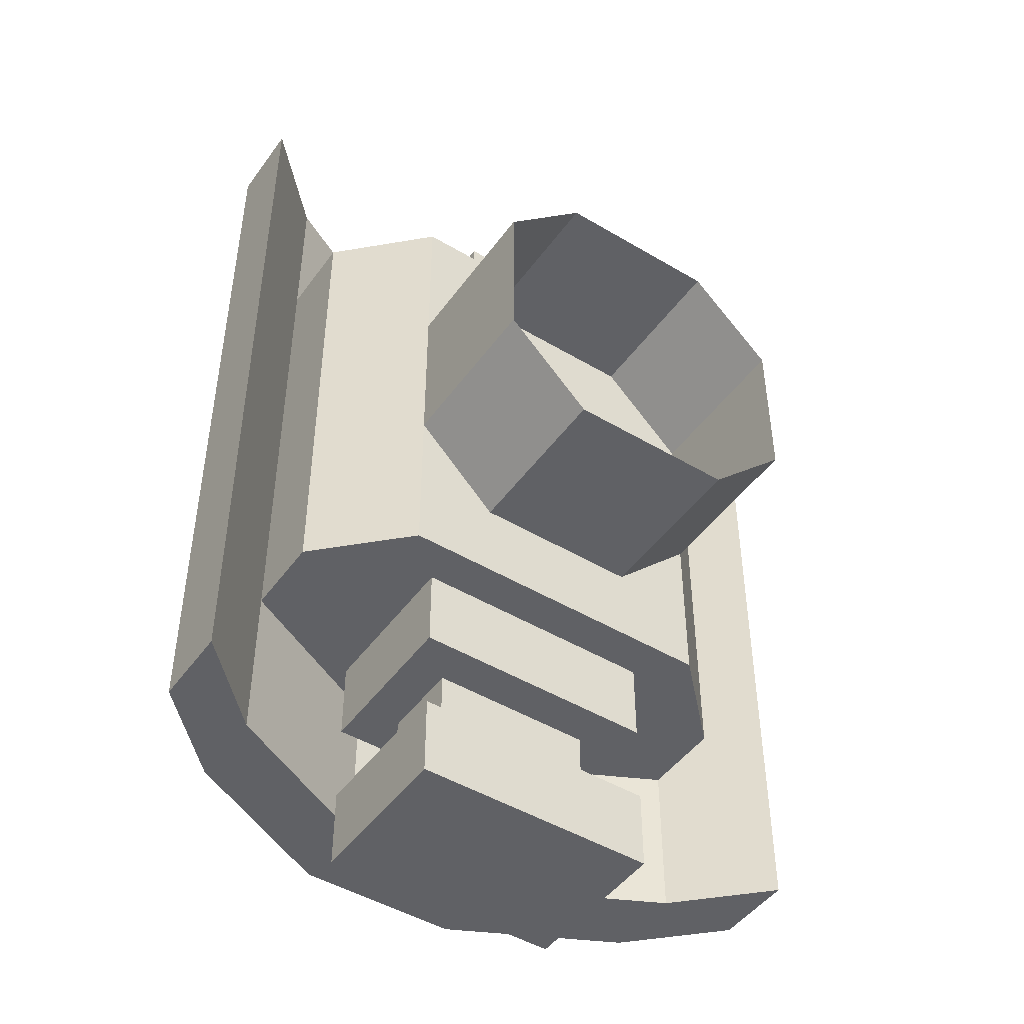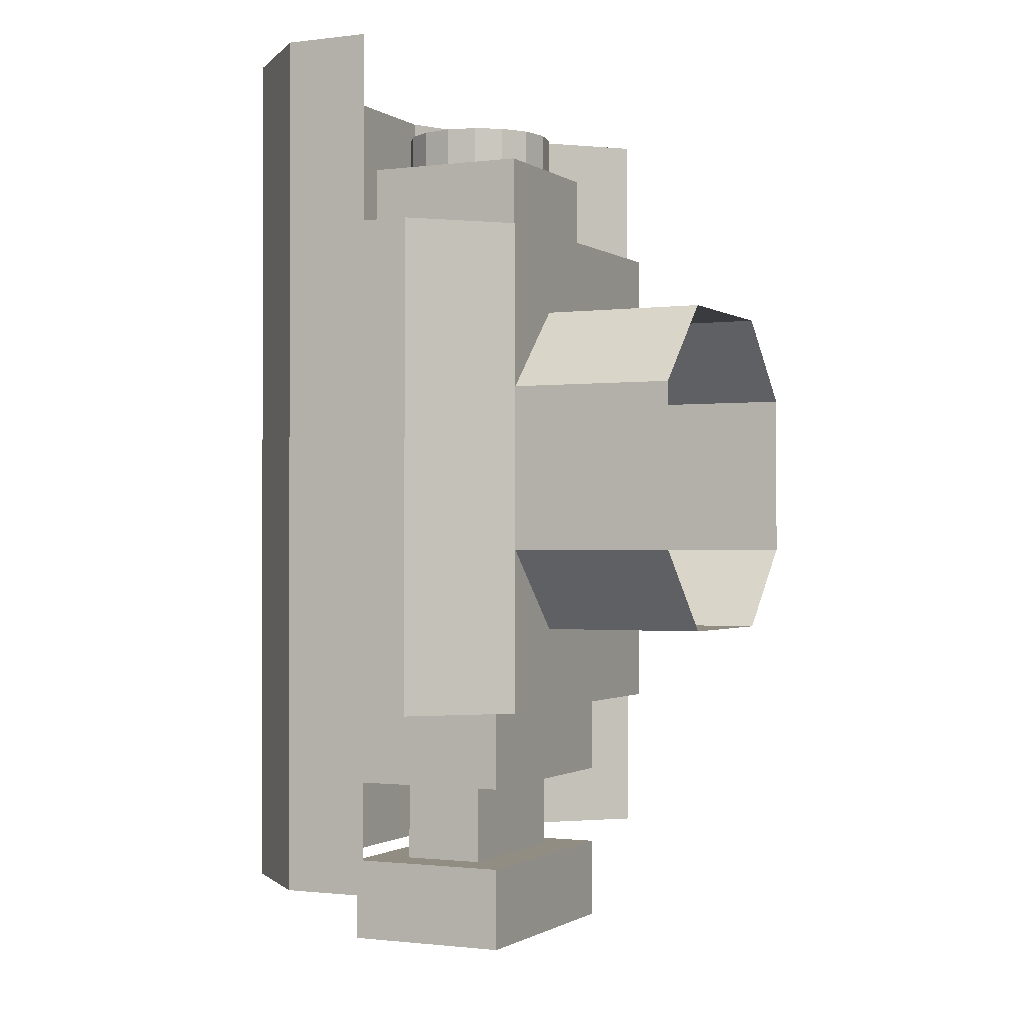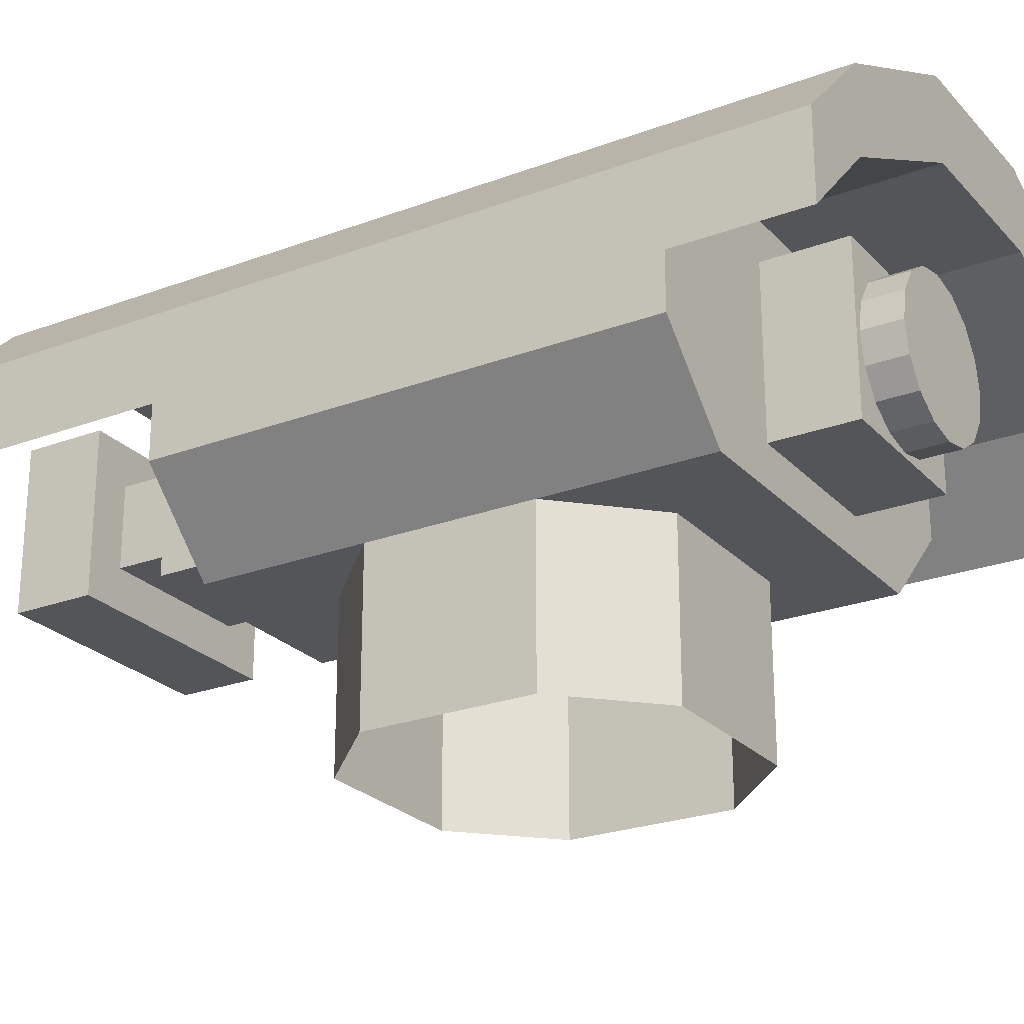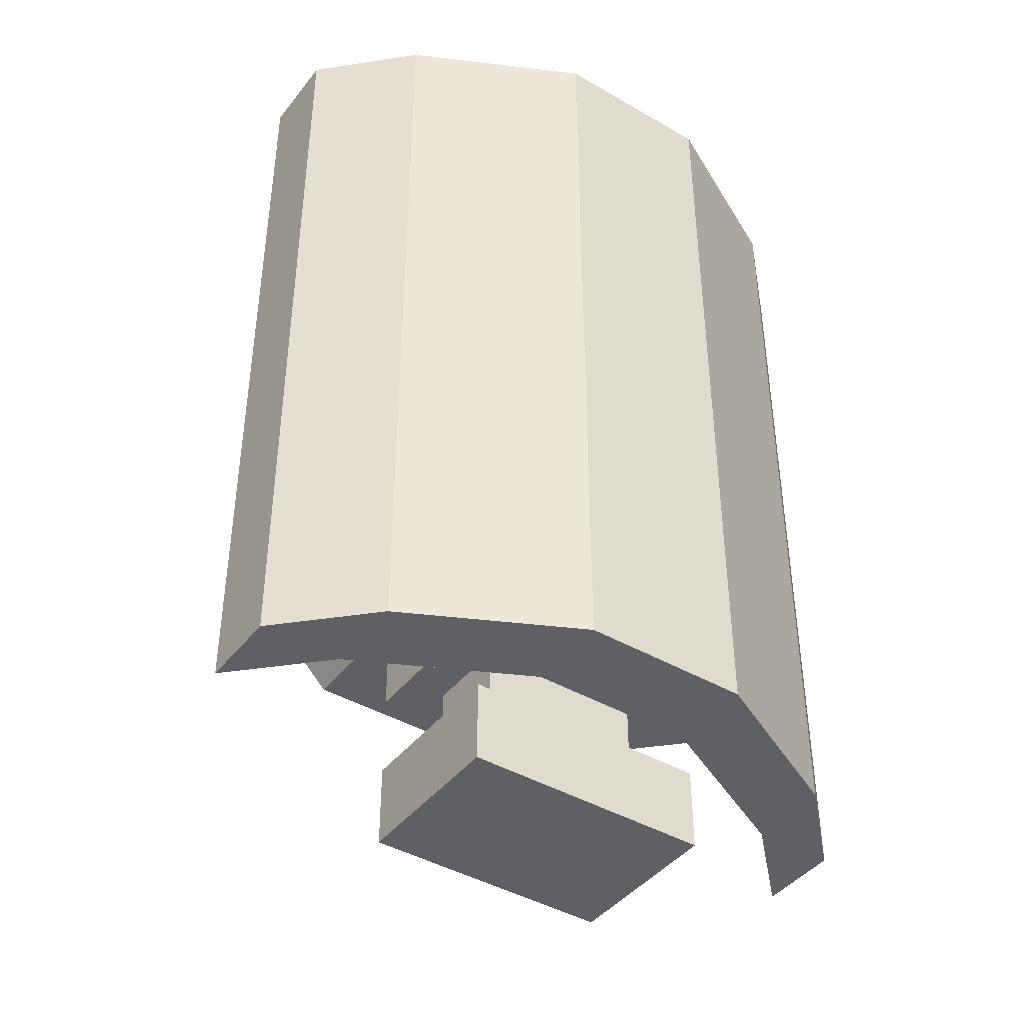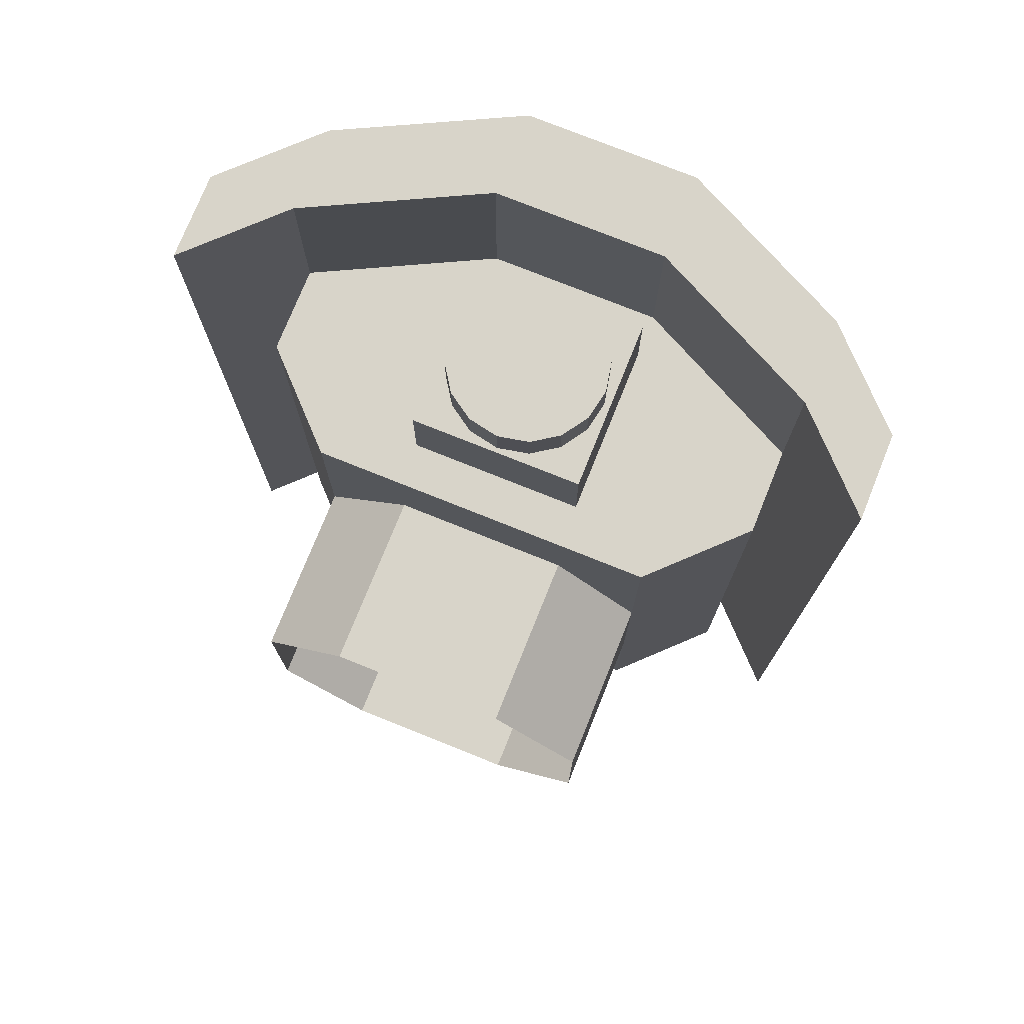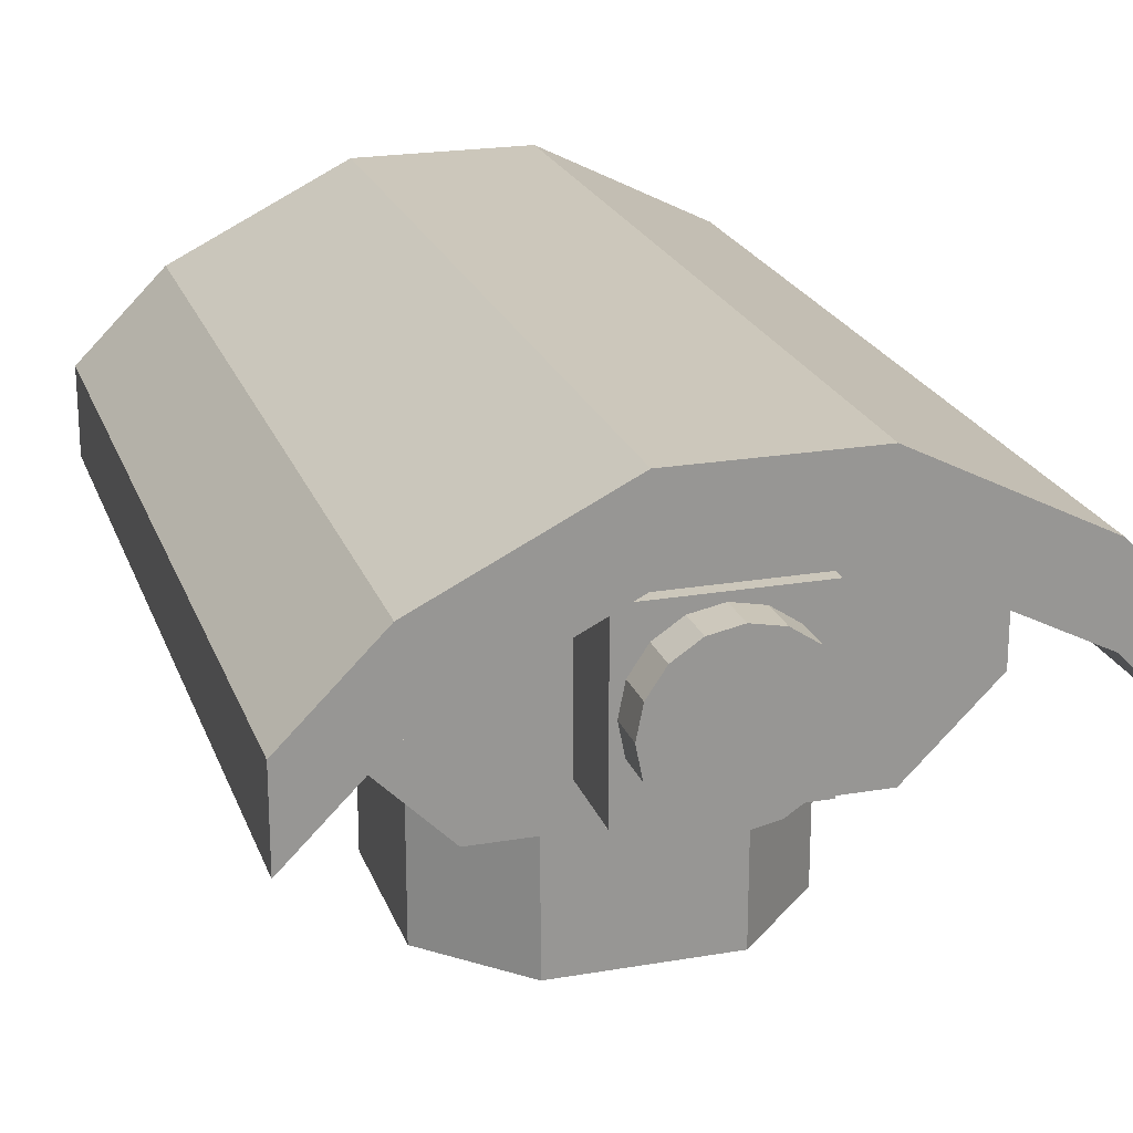
<metadata>
{"format":"obj","ext":"obj","renderer":"f3d","projection":"perspective","resolution":1024,"background":"white","views":[{"elev":-47.1,"azim":-34.0,"up":"+Z"},{"elev":-1.0,"azim":-64.5,"up":"+Z"},{"elev":-24.6,"azim":-58.4,"up":"+Y"},{"elev":-42.4,"azim":145.3,"up":"+Z"},{"elev":75.6,"azim":21.9,"up":"+Z"},{"elev":21.7,"azim":-16.8,"up":"+Y"}]}
</metadata>
<code>
o Cylinder
v 1e-06 0.1639 0.9514
v 1e-06 0.1639 0.5806
v -0.07094 0.1498 0.9514
v -0.07094 0.1498 0.5806
v -0.1311 0.1096 0.9514
v -0.1311 0.1096 0.5806
v -0.1713 0.04947 0.9514
v -0.1713 0.04947 0.5806
v -0.1854 -0.02147 0.9514
v -0.1854 -0.02147 0.5806
v -0.1713 -0.09242 0.9514
v -0.1713 -0.09242 0.5806
v -0.1311 -0.1526 0.9514
v -0.1311 -0.1526 0.5806
v -0.07094 -0.1928 0.9514
v -0.07094 -0.1928 0.5806
v 1e-06 -0.2069 0.9514
v 1e-06 -0.2069 0.5806
v 0.07095 -0.1928 0.9514
v 0.07095 -0.1928 0.5806
v 0.1311 -0.1526 0.9514
v 0.1311 -0.1526 0.5806
v 0.1713 -0.09242 0.9514
v 0.1713 -0.09242 0.5806
v 0.1854 -0.02147 0.9514
v 0.1854 -0.02147 0.5806
v 0.1713 0.04947 0.9514
v 0.1713 0.04947 0.5806
v 0.1311 0.1096 0.9514
v 0.1311 0.1096 0.5806
v 0.07095 0.1498 0.9514
v 0.07095 0.1498 0.5806
v -0.6 0.08245 1.058
v -0.8 -0.1175 1.058
v -0.8 -0.1175 -0.9418
v -0.6 0.08245 -0.9418
v -0.8 -0.1175 1.058
v -0.8 0.08245 1.058
v -0.8 0.08245 -0.9418
v -0.8 -0.1175 -0.9418
v -0.6 0.08245 1.058
v -0.8 0.08245 1.058
v -0.8 -0.1175 1.058
v -0.8 0.08245 -0.9418
v -0.6 0.08245 -0.9418
v -0.8 -0.1175 -0.9418
v -0.6 0.2825 -0.9418
v -0.8 0.08245 -0.9418
v -0.8 0.08245 1.058
v -0.6 0.2825 1.058
v -0.6 0.2825 -0.9418
v -0.6 0.08245 -0.9418
v -0.8 0.08245 -0.9418
v -0.6 0.08245 1.058
v -0.6 0.2825 1.058
v -0.8 0.08245 1.058
v -0.2 0.4825 -0.9418
v 0.2 0.4825 -0.9418
v 0.2 0.2825 -0.9418
v -0.2 0.2825 -0.9418
v -0.2 0.2825 1.058
v -0.2 0.2825 -0.9418
v 0.2 0.2825 -0.9418
v 0.2 0.2825 1.058
v 0.2 0.4825 1.058
v 0.2 0.4825 -0.9418
v -0.2 0.4825 -0.9418
v -0.2 0.4825 1.058
v 0.2 0.4825 1.058
v -0.2 0.4825 1.058
v -0.2 0.2825 1.058
v 0.2 0.2825 1.058
v 0.2 0.4825 1.058
v 0.6 0.2825 1.058
v 0.6 0.2825 -0.9418
v 0.2 0.4825 -0.9418
v 0.2 0.4825 1.058
v 0.2 0.2825 1.058
v 0.6 0.2825 1.058
v 0.2 0.2825 -0.9418
v 0.2 0.4825 -0.9418
v 0.6 0.2825 -0.9418
v 0.6 0.08245 -0.9418
v 0.8 -0.1175 -0.9418
v 0.8 -0.1175 1.058
v 0.6 0.08245 1.058
v 0.8 -0.1175 -0.9418
v 0.8 0.08245 -0.9418
v 0.8 0.08245 1.058
v 0.8 -0.1175 1.058
v 0.6 0.08245 -0.9418
v 0.8 0.08245 -0.9418
v 0.8 -0.1175 -0.9418
v 0.8 0.08245 1.058
v 0.6 0.08245 1.058
v 0.8 -0.1175 1.058
v -0.2 0.4825 -0.9418
v -0.6 0.2825 -0.9418
v -0.6 0.2825 1.058
v -0.2 0.4825 1.058
v -0.2 0.4825 -0.9418
v -0.2 0.2825 -0.9418
v -0.6 0.2825 -0.9418
v -0.2 0.2825 1.058
v -0.2 0.4825 1.058
v -0.6 0.2825 1.058
v 0.6 0.2825 1.058
v 0.8 0.08245 1.058
v 0.8 0.08245 -0.9418
v 0.6 0.2825 -0.9418
v 0.6 0.2825 1.058
v 0.6 0.08245 1.058
v 0.8 0.08245 1.058
v 0.6 0.08245 -0.9418
v 0.6 0.2825 -0.9418
v 0.8 0.08245 -0.9418
v -0.2 -0.3175 0.4582
v -0.4 -0.3175 0.2582
v -0.4 -0.7175 0.2582
v -0.2 -0.7175 0.4582
v -0.2 -0.3175 -0.3418
v 0.2 -0.3175 -0.3418
v 0.2 -0.7175 -0.3418
v -0.2 -0.7175 -0.3418
v 0.2 -0.3175 0.4582
v -0.2 -0.3175 0.4582
v -0.2 -0.7175 0.4582
v 0.2 -0.7175 0.4582
v 0.4 -0.3175 0.2582
v 0.2 -0.3175 0.4582
v 0.2 -0.7175 0.4582
v 0.4 -0.7175 0.2582
v 0.4 -0.3175 -0.1418
v 0.4 -0.3175 0.2582
v 0.4 -0.7175 0.2582
v 0.4 -0.7175 -0.1418
v -0.4 -0.3175 0.2582
v -0.4 -0.3175 -0.1418
v -0.4 -0.7175 -0.1418
v -0.4 -0.7175 0.2582
v 0.6 0.2825 0.6582
v 0.4 0.2825 0.6582
v 0.4 -0.1175 0.6582
v 0.6 -0.1175 0.6582
v 0.6 0.2825 -0.5418
v 0.6 0.2825 0.6582
v 0.6 -0.1175 0.6582
v 0.6 -0.1175 -0.5418
v 0.4 0.2825 -0.5418
v 0.6 0.2825 -0.5418
v 0.6 -0.1175 -0.5418
v 0.4 -0.1175 -0.5418
v 0.6 -0.1175 0.6582
v 0.4 -0.3175 0.6582
v 0.4 -0.3175 -0.5418
v 0.6 -0.1175 -0.5418
v 0.6 -0.1175 0.6582
v 0.4 -0.1175 0.6582
v 0.4 -0.3175 0.6582
v 0.4 -0.1175 -0.5418
v 0.6 -0.1175 -0.5418
v 0.4 -0.3175 -0.5418
v -0.4 0.2825 -0.5418
v 0.4 0.2825 -0.5418
v 0.4 -0.3175 -0.5418
v -0.4 -0.3175 -0.5418
v -0.4 -0.3175 0.6582
v -0.4 -0.3175 -0.5418
v 0.4 -0.3175 -0.5418
v 0.4 -0.3175 0.6582
v 0.4 0.2825 0.6582
v -0.4 0.2825 0.6582
v -0.4 -0.3175 0.6582
v 0.4 -0.3175 0.6582
v -0.6 -0.1175 -0.5418
v -0.4 -0.3175 -0.5418
v -0.4 -0.3175 0.6582
v -0.6 -0.1175 0.6582
v -0.6 -0.1175 -0.5418
v -0.4 -0.1175 -0.5418
v -0.4 -0.3175 -0.5418
v -0.4 -0.1175 0.6582
v -0.6 -0.1175 0.6582
v -0.4 -0.3175 0.6582
v -0.4 0.2825 0.6582
v -0.6 0.2825 0.6582
v -0.6 -0.1175 0.6582
v -0.4 -0.1175 0.6582
v -0.6 0.2825 0.6582
v -0.6 0.2825 -0.5418
v -0.6 -0.1175 -0.5418
v -0.6 -0.1175 0.6582
v -0.6 0.2825 -0.5418
v -0.4 0.2825 -0.5418
v -0.4 -0.1175 -0.5418
v -0.6 -0.1175 -0.5418
v 0.6 0.08245 1.058
v 0.2 0.2825 1.058
v 0.2 0.2825 0.6582
v 0.6 0.08245 0.6582
v 0.6 0.08245 1.058
v 0.6 0.2825 1.058
v 0.2 0.2825 1.058
v -0.6 0.08245 0.6582
v -0.2 0.2825 0.6582
v -0.2 0.2825 1.058
v -0.6 0.08245 1.058
v -0.6 0.2825 1.058
v -0.6 0.08245 1.058
v -0.2 0.2825 1.058
v 0.2 0.1825 0.6582
v 0.2 0.1825 0.8582
v 0.2 -0.2175 0.8582
v 0.2 -0.2175 0.6582
v -0.2 0.1825 0.8582
v -0.2 0.1825 0.6582
v -0.2 -0.2175 0.6582
v -0.2 -0.2175 0.8582
v -0.2 -0.2175 0.8582
v -0.2 -0.2175 0.6582
v 0.2 -0.2175 0.6582
v 0.2 -0.2175 0.8582
v 0.2 0.1825 0.8582
v 0.2 0.1825 0.6582
v -0.2 0.1825 0.6582
v -0.2 0.1825 0.8582
v 0.2 0.1825 0.8582
v -0.2 0.1825 0.8582
v -0.2 -0.2175 0.8582
v 0.2 -0.2175 0.8582
v -0.4 -0.3175 -0.1418
v -0.2 -0.3175 -0.3418
v -0.2 -0.7175 -0.3418
v -0.4 -0.7175 -0.1418
v 0.2 -0.3175 -0.3418
v 0.4 -0.3175 -0.1418
v 0.4 -0.7175 -0.1418
v 0.2 -0.7175 -0.3418
v 0.6 0.08245 -0.5418
v 0.2 0.2825 -0.5418
v 0.2 0.2825 -0.9418
v 0.6 0.08245 -0.9418
v 0.6 0.2825 -0.9418
v 0.6 0.08245 -0.9418
v 0.2 0.2825 -0.9418
v -0.6 0.08245 -0.9418
v -0.2 0.2825 -0.9418
v -0.2 0.2825 -0.5418
v -0.6 0.08245 -0.5418
v -0.6 0.08245 -0.9418
v -0.6 0.2825 -0.9418
v -0.2 0.2825 -0.9418
v -0.2 0.08245 -0.7418
v -0.2 0.08245 -0.9418
v -0.2 -0.1175 -0.9418
v -0.2 -0.1175 -0.7418
v 0.2 -0.1175 -0.7418
v -0.2 -0.1175 -0.7418
v -0.2 -0.1175 -0.9418
v 0.2 -0.1175 -0.9418
v 0.2 0.08245 -0.9418
v -0.2 0.08245 -0.9418
v -0.2 0.08245 -0.7418
v 0.2 0.08245 -0.7418
v 0.2 0.08245 -0.9418
v 0.2 0.08245 -0.7418
v 0.2 -0.1175 -0.7418
v 0.2 -0.1175 -0.9418
v -0.3 0.1825 -0.7418
v 0.3 0.1825 -0.7418
v 0.3 -0.2175 -0.7418
v -0.3 -0.2175 -0.7418
v 0.3 0.1825 -0.7418
v 0.3 0.1825 -0.5418
v 0.3 -0.2175 -0.5418
v 0.3 -0.2175 -0.7418
v -0.3 0.1825 -0.5418
v -0.3 0.1825 -0.7418
v -0.3 -0.2175 -0.7418
v -0.3 -0.2175 -0.5418
v -0.3 -0.2175 -0.5418
v -0.3 -0.2175 -0.7418
v 0.3 -0.2175 -0.7418
v 0.3 -0.2175 -0.5418
v 0.3 0.1825 -0.5418
v 0.3 0.1825 -0.7418
v -0.3 0.1825 -0.7418
v -0.3 0.1825 -0.5418
v -0.3 0.1825 -0.9418
v -0.3 0.1825 -1.142
v -0.3 -0.2175 -1.142
v -0.3 -0.2175 -0.9418
v -0.3 0.1825 -1.142
v 0.3 0.1825 -1.142
v 0.3 -0.2175 -1.142
v -0.3 -0.2175 -1.142
v 0.3 0.1825 -0.9418
v -0.3 0.1825 -0.9418
v -0.3 -0.2175 -0.9418
v 0.3 -0.2175 -0.9418
v 0.3 -0.2175 -0.9418
v -0.3 -0.2175 -0.9418
v -0.3 -0.2175 -1.142
v 0.3 -0.2175 -1.142
v 0.3 0.1825 -1.142
v -0.3 0.1825 -1.142
v -0.3 0.1825 -0.9418
v 0.3 0.1825 -0.9418
v 0.3 0.1825 -1.142
v 0.3 0.1825 -0.9418
v 0.3 -0.2175 -0.9418
v 0.3 -0.2175 -1.142
f 1 2 4 3
f 3 4 6 5
f 5 6 8 7
f 7 8 10 9
f 9 10 12 11
f 11 12 14 13
f 13 14 16 15
f 15 16 18 17
f 17 18 20 19
f 19 20 22 21
f 21 22 24 23
f 23 24 26 25
f 25 26 28 27
f 27 28 30 29
f 4 2 32 30 28 26 24 22 20 18 16 14 12 10 8 6
f 29 30 32 31
f 31 32 2 1
f 1 3 5 7 9 11 13 15 17 19 21 23 25 27 29 31
f 90 87 88 89
f 36 33 34 35
f 40 37 38 39
f 230 227 228 229
f 280 277 278 279
f 41 42 43
f 44 45 46
f 51 52 53
f 54 55 56
f 64 61 62 63
f 60 57 58 59
f 308 305 306 307
f 68 65 66 67
f 120 117 118 119
f 76 73 74 75
f 170 167 168 169
f 292 289 290 291
f 77 78 79
f 80 81 82
f 91 92 93
f 94 95 96
f 101 102 103
f 104 105 106
f 222 219 220 221
f 111 112 113
f 114 115 116
f 260 257 258 259
f 128 125 126 127
f 300 297 298 299
f 268 265 266 267
f 276 273 274 275
f 136 133 134 135
f 140 137 138 139
f 72 69 70 71
f 166 163 164 165
f 144 141 142 143
f 156 153 154 155
f 152 149 150 151
f 192 189 190 191
f 188 185 186 187
f 157 158 159
f 160 161 162
f 214 211 212 213
f 218 215 216 217
f 179 180 181
f 182 183 184
f 196 193 194 195
f 200 197 198 199
f 174 171 172 173
f 201 202 203
f 148 145 146 147
f 208 209 210
f 110 107 108 109
f 296 293 294 295
f 288 285 286 287
f 50 47 48 49
f 86 83 84 85
f 178 175 176 177
f 234 231 232 233
f 238 235 236 237
f 207 204 205 206
f 256 253 254 255
f 272 269 270 271
f 243 244 245
f 132 129 130 131
f 250 251 252
f 249 246 247 248
f 284 281 282 283
f 304 301 302 303
f 226 223 224 225
f 312 309 310 311
f 100 97 98 99
f 124 121 122 123
f 264 261 262 263
f 242 239 240 241

</code>
